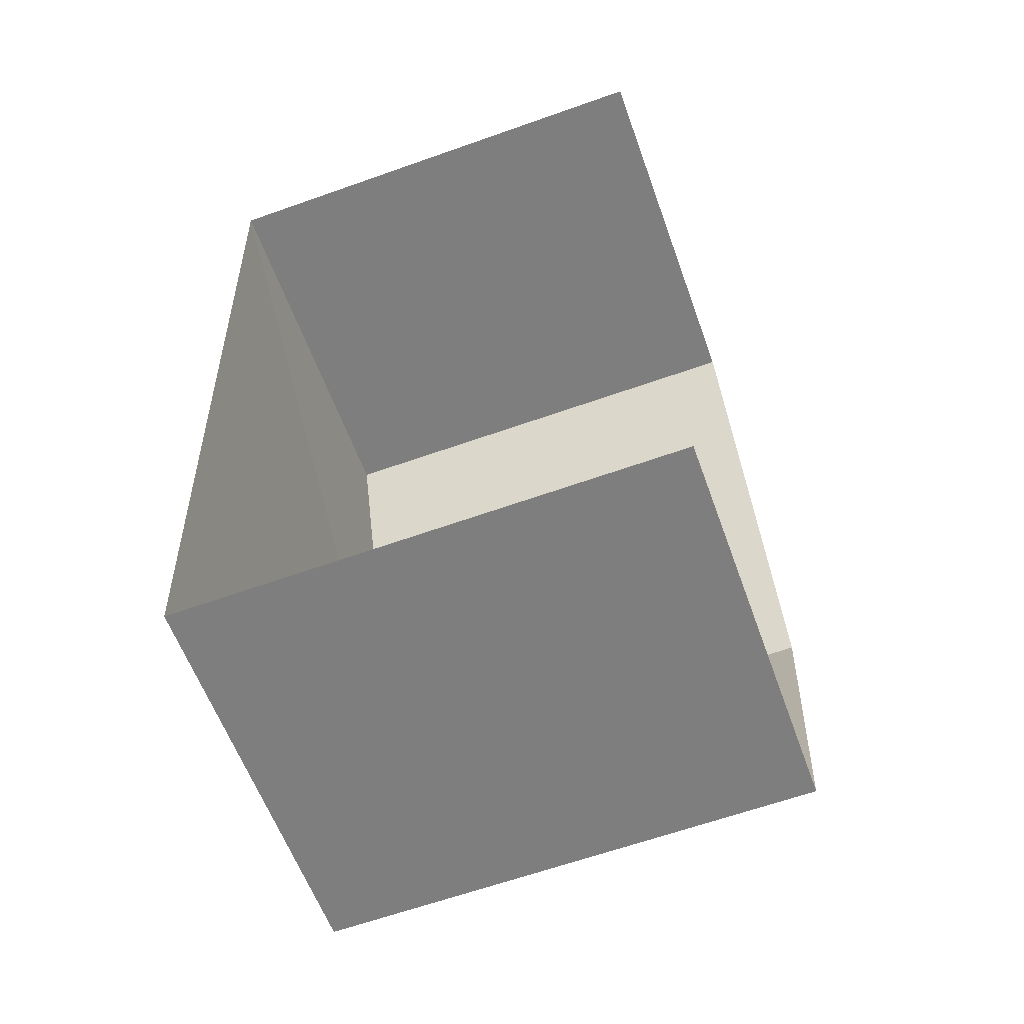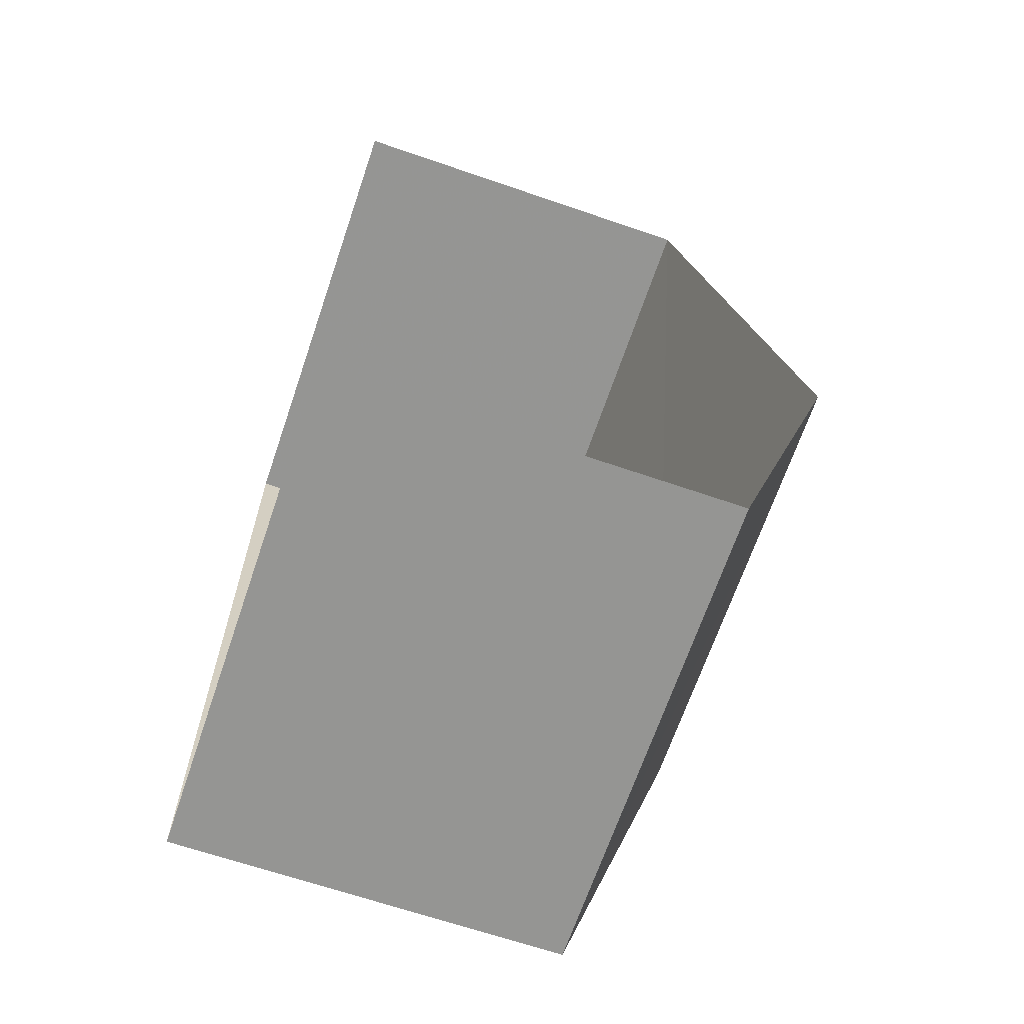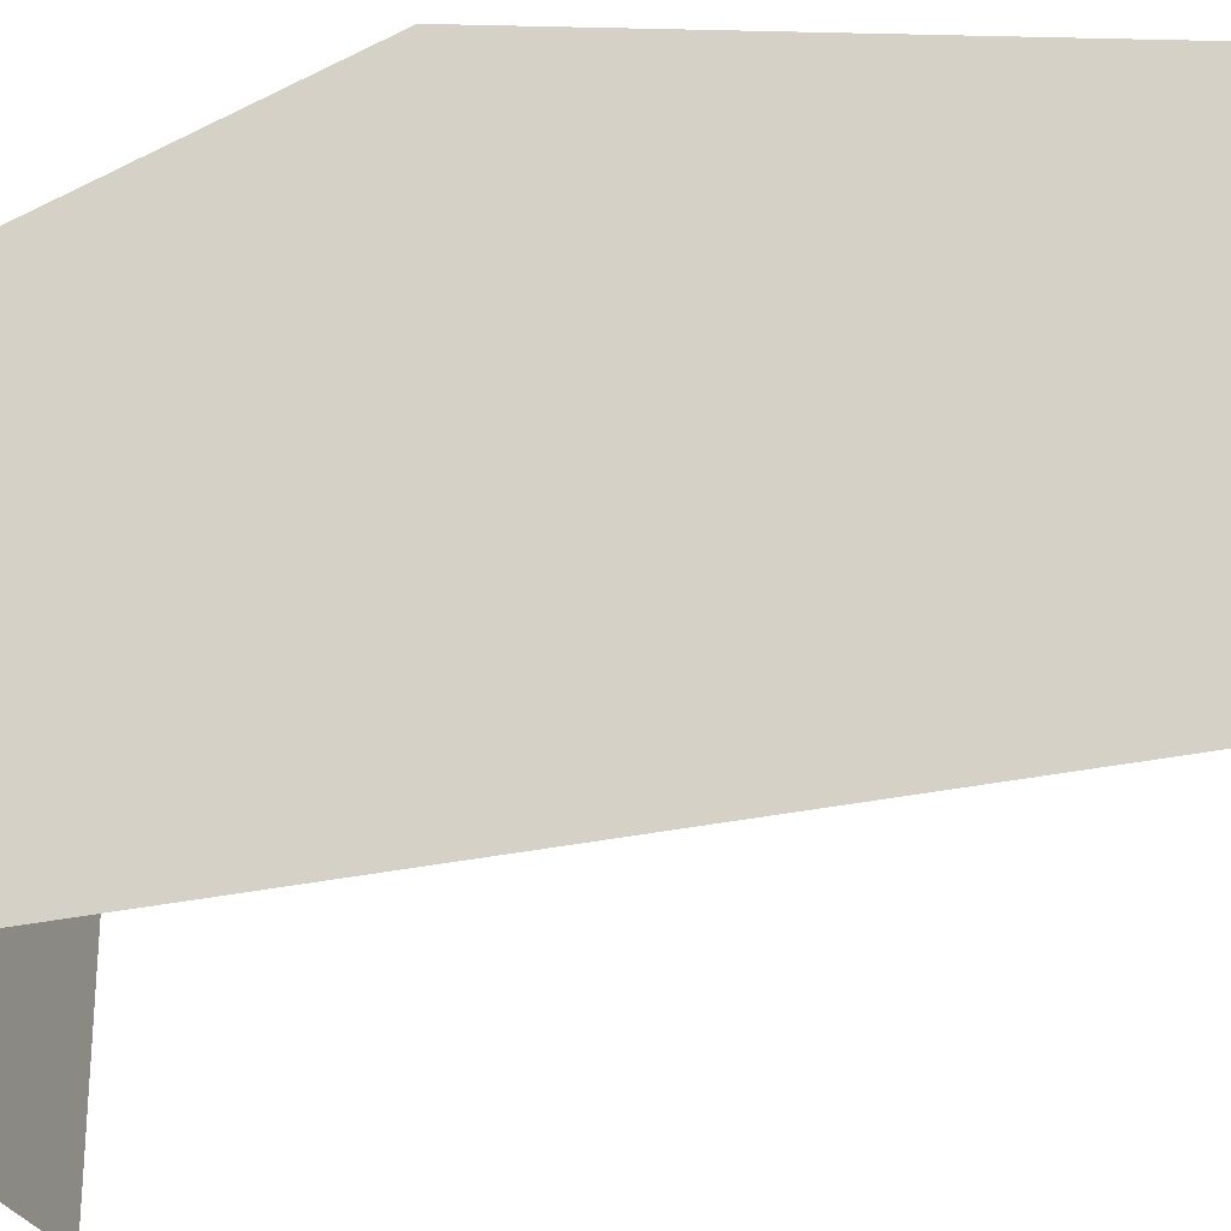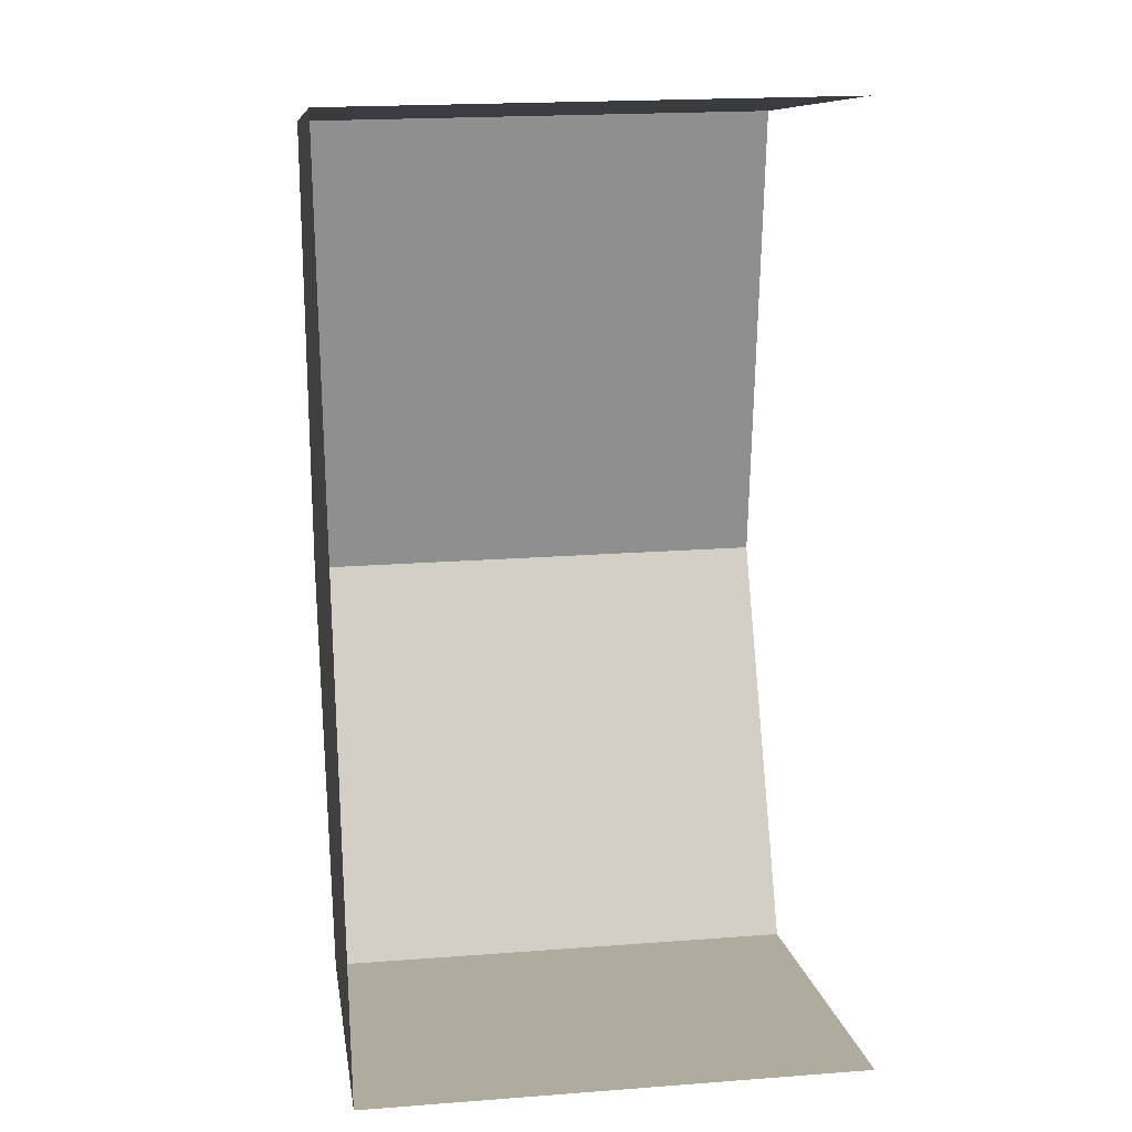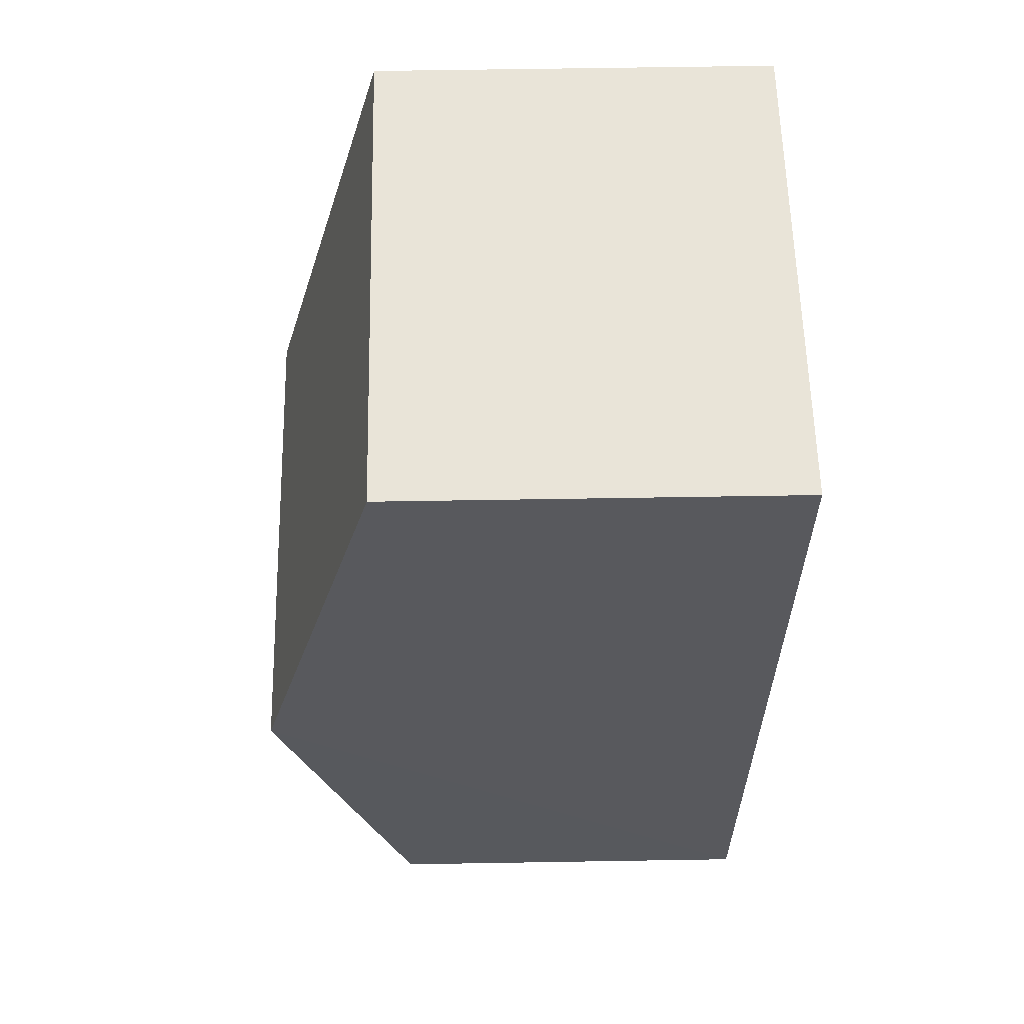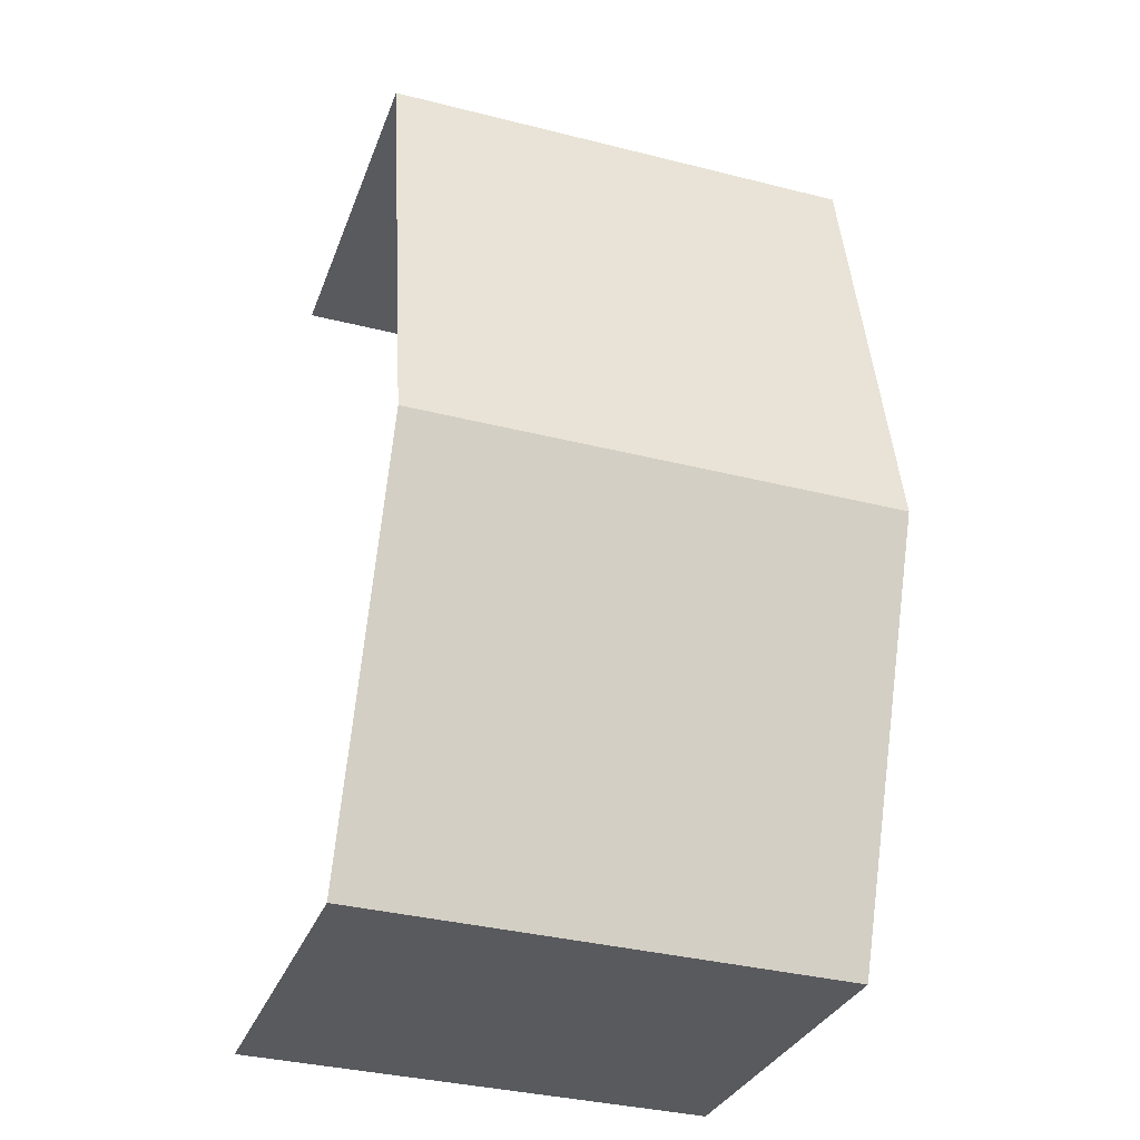
<metadata>
{"format":"obj","ext":"obj","renderer":"f3d","projection":"perspective","resolution":1024,"background":"white","views":[{"elev":-58.8,"azim":-160.3,"up":"+Y"},{"elev":-66.0,"azim":-108.9,"up":"+Y"},{"elev":-28.0,"azim":107.7,"up":"+Z"},{"elev":9.5,"azim":172.1,"up":"+Y"},{"elev":58.6,"azim":88.8,"up":"+Y"},{"elev":-31.1,"azim":-18.3,"up":"+Y"}]}
</metadata>
<code>
v -3.733e+05 -1.055e+05 21.69
v -3.733e+05 -1.055e+05 21.7
v -3.733e+05 -1.055e+05 21.7
v -3.733e+05 -1.055e+05 21.69
v -3.733e+05 -1.055e+05 27.34
v -3.733e+05 -1.055e+05 25.93
v -3.733e+05 -1.055e+05 27.34
v -3.733e+05 -1.055e+05 25.93
v -3.733e+05 -1.055e+05 25.92
v -3.733e+05 -1.055e+05 25.92
f 1 2 3
f 1 4 2
f 9 1 5
f 1 3 5
f 3 8 5
f 5 6 7
f 5 8 6
f 7 9 5
f 7 10 9
f 9 4 1
f 9 10 4
f 8 3 2
f 6 8 2
f 6 2 7
f 2 4 7
f 4 10 7

</code>
